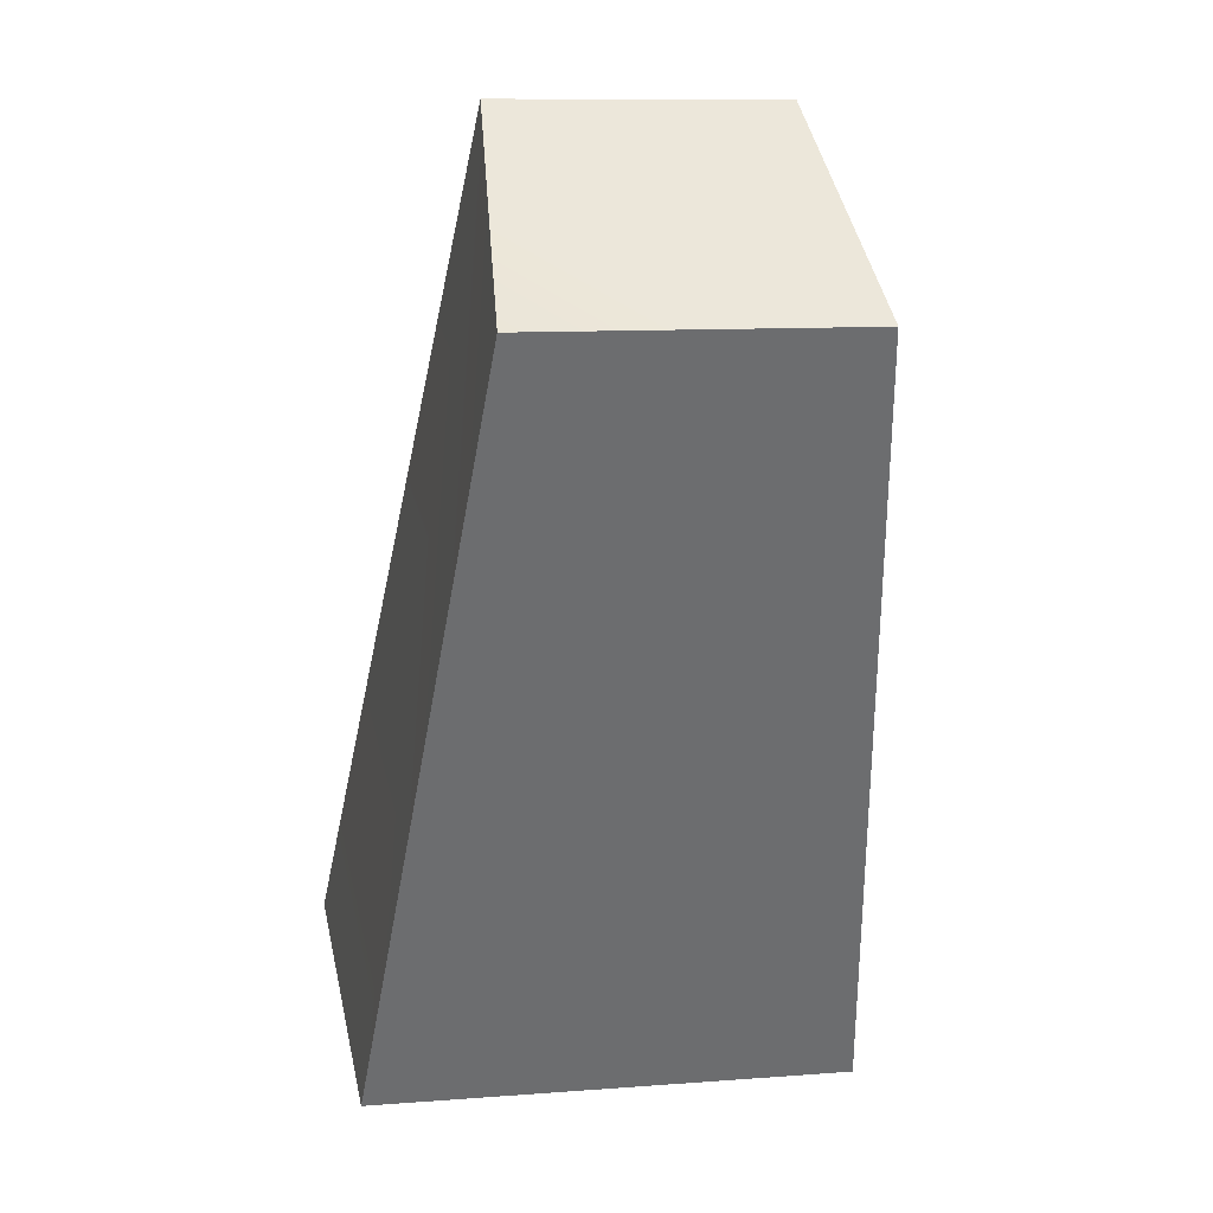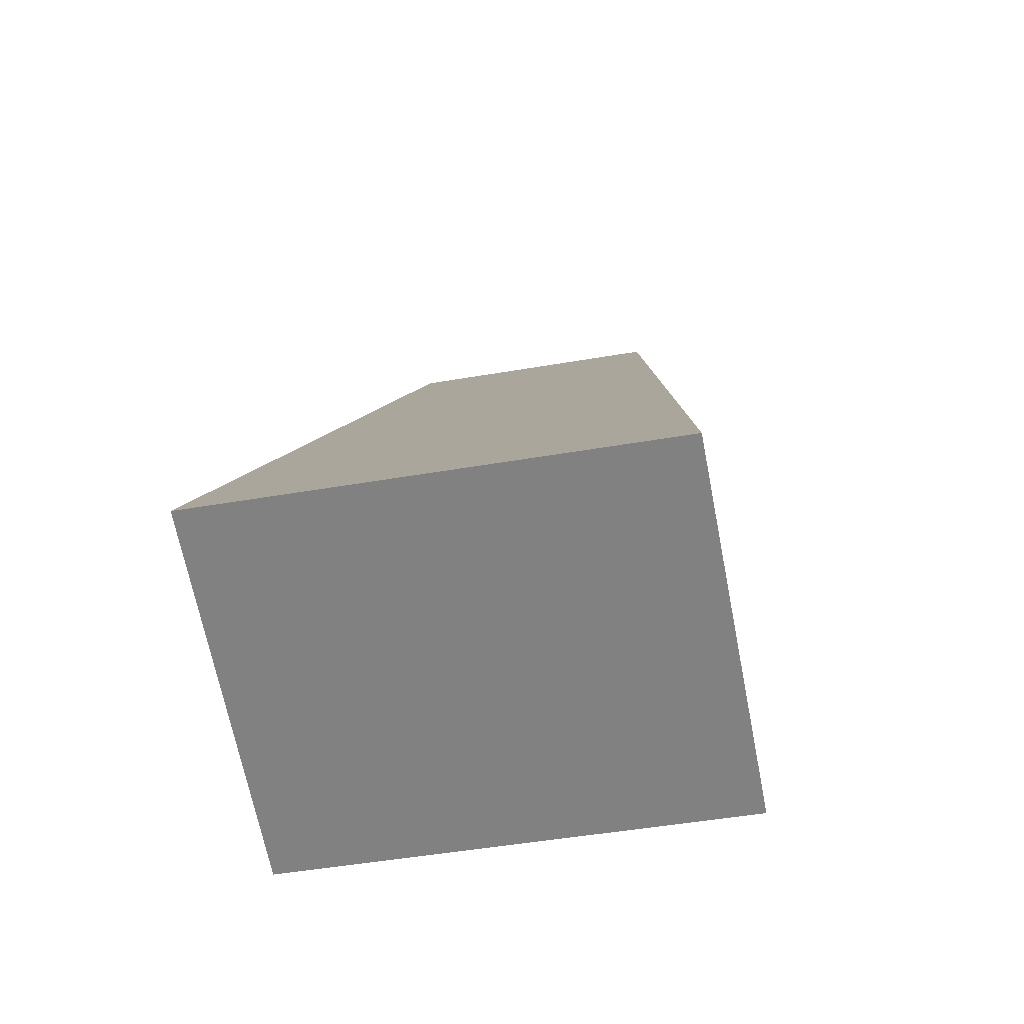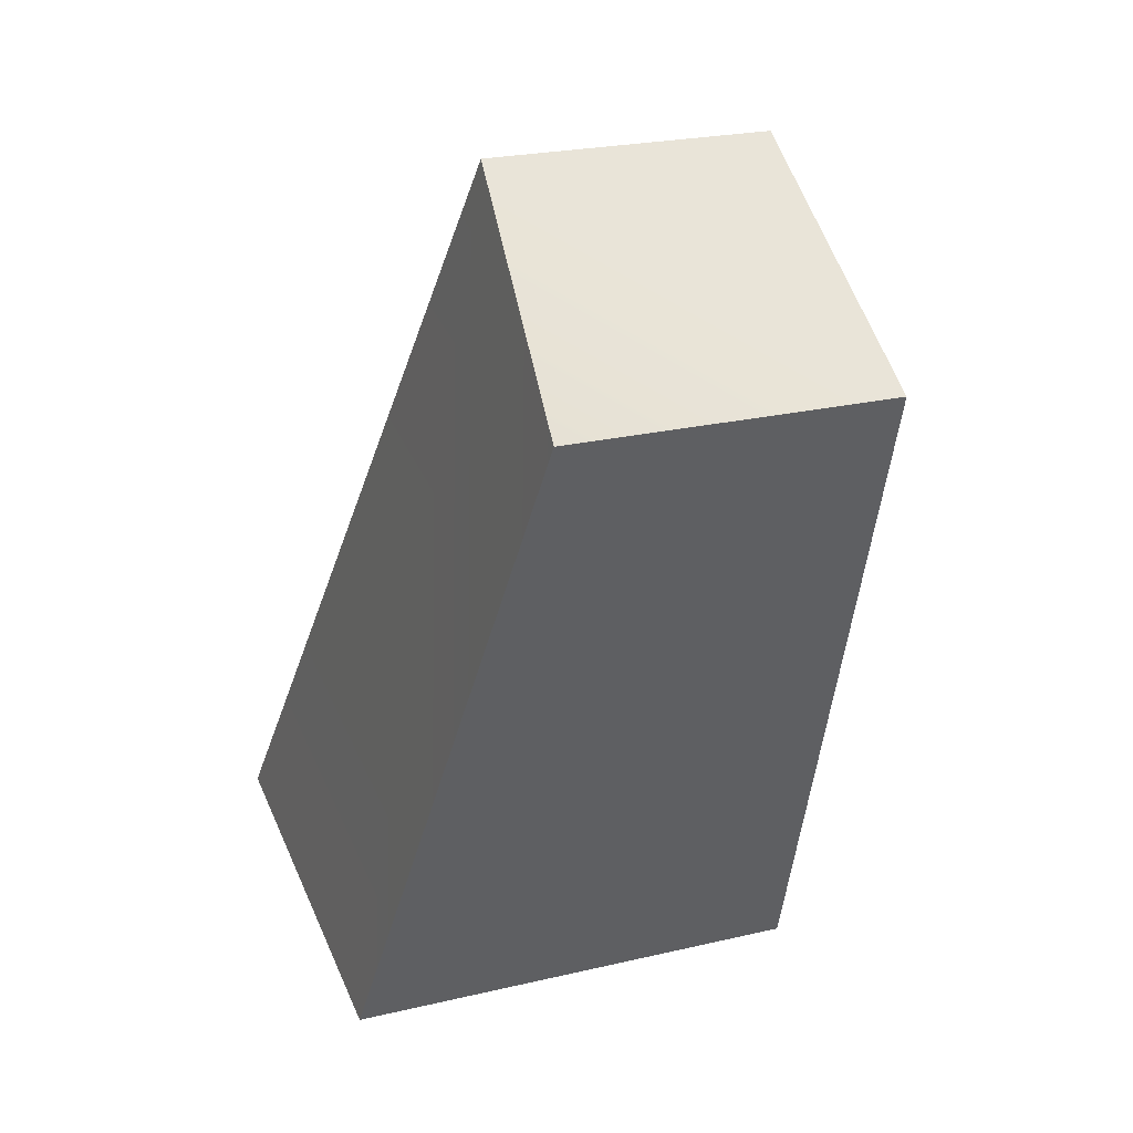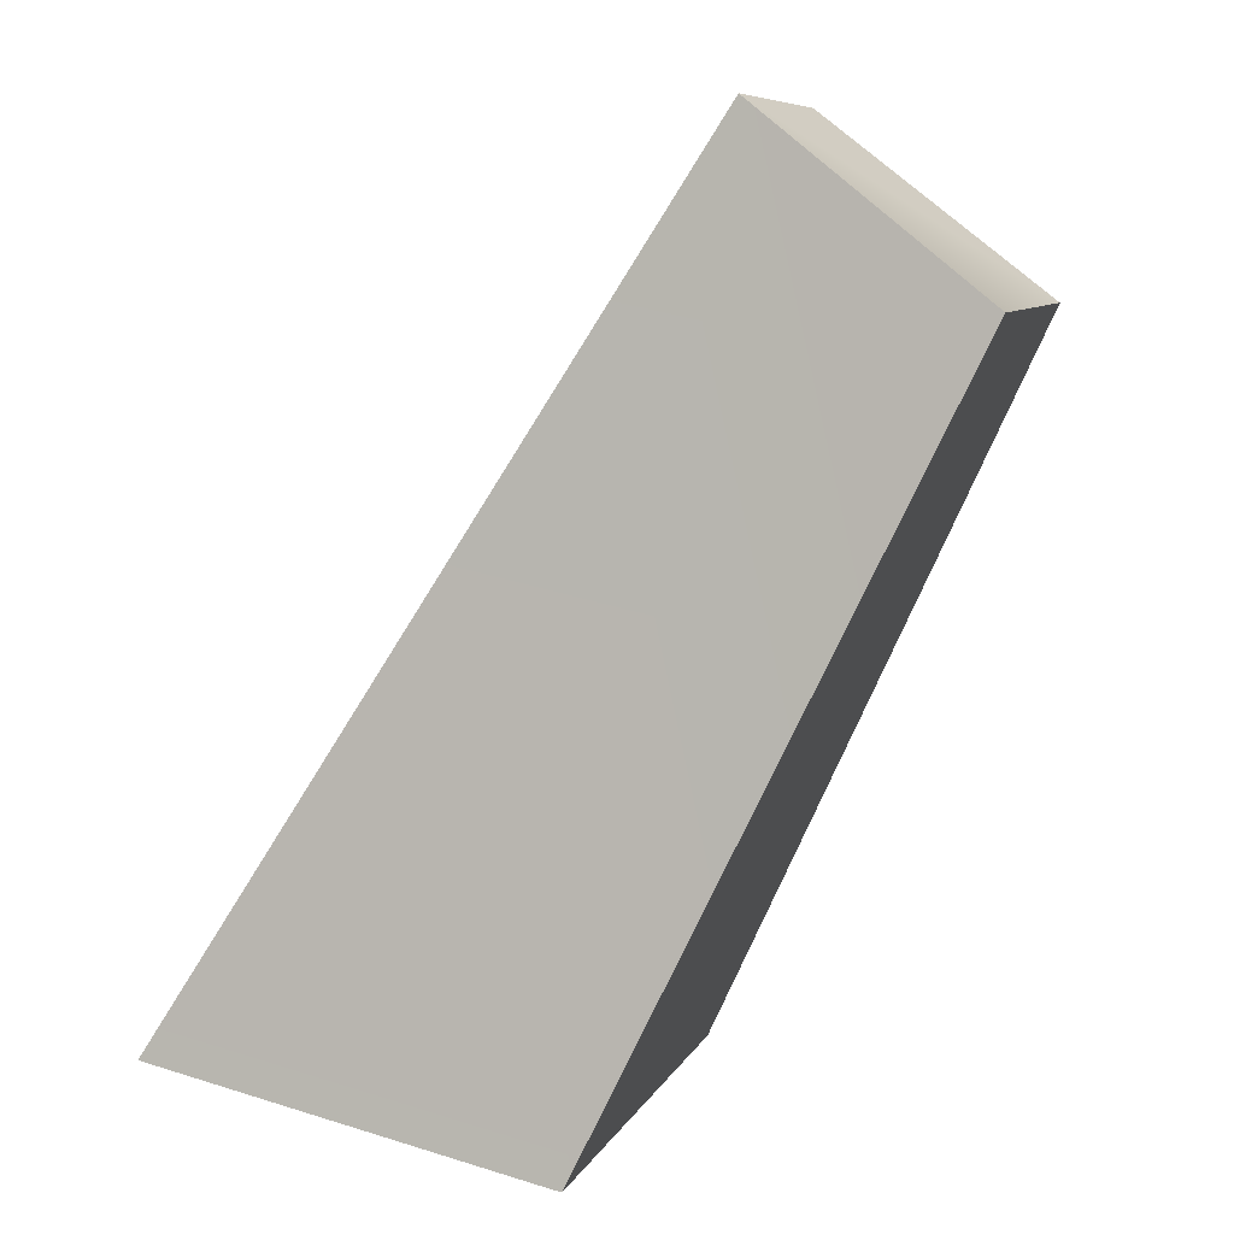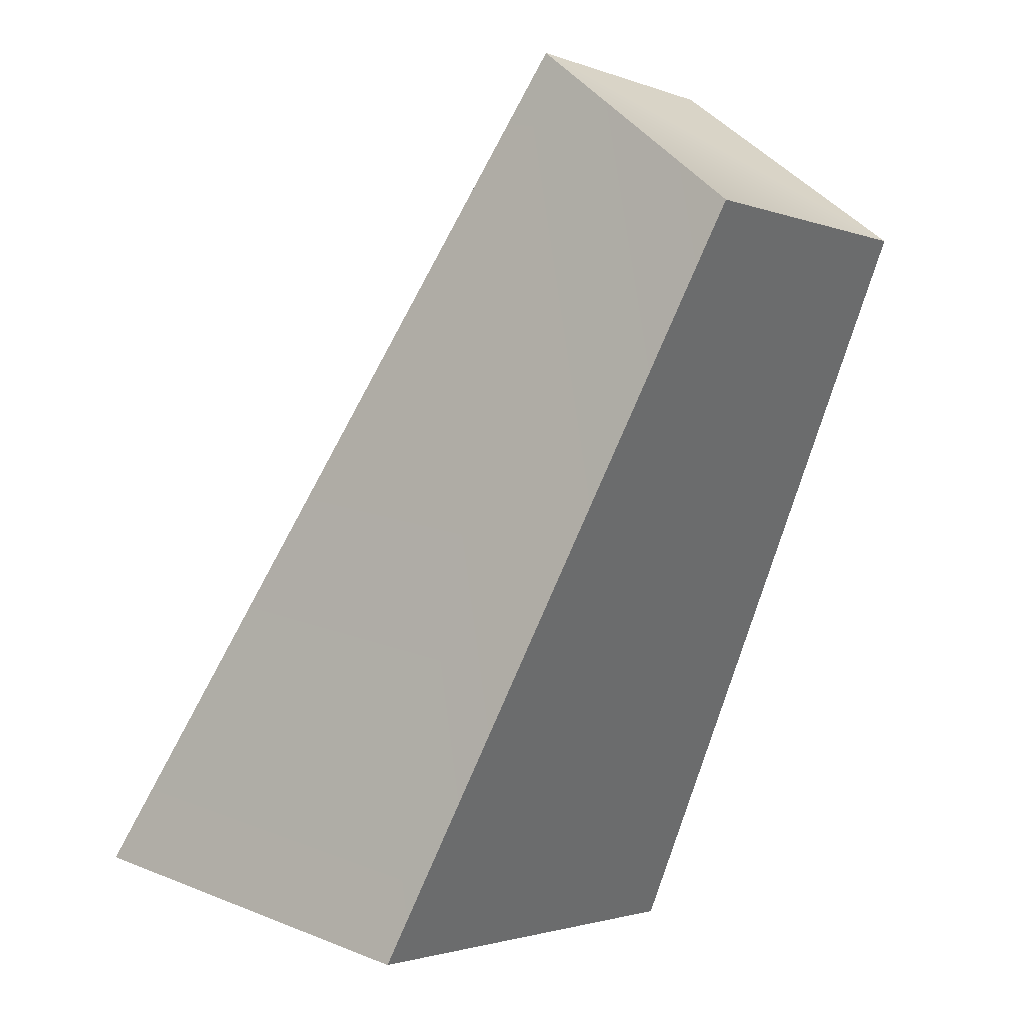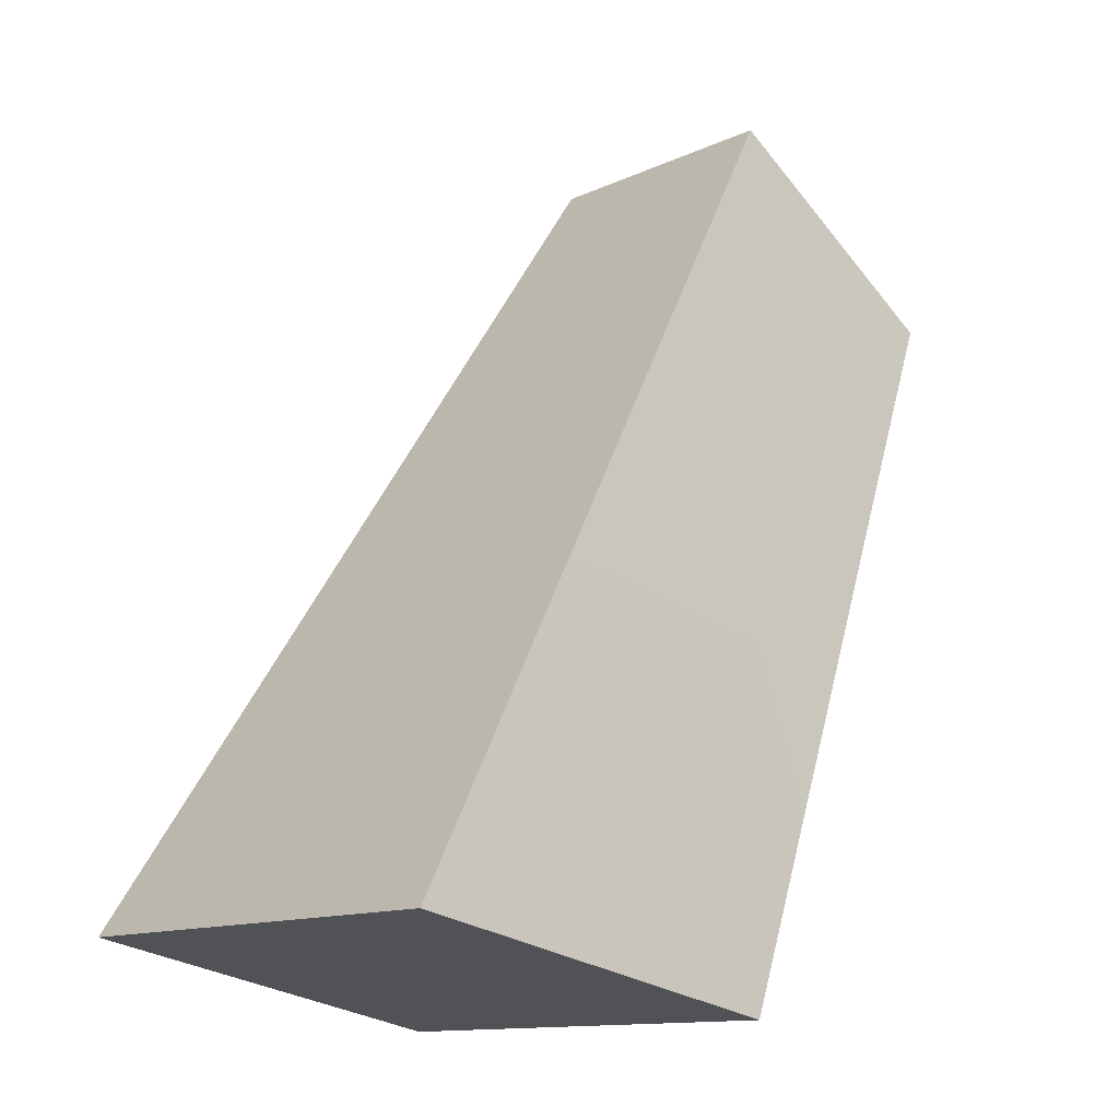
<metadata>
{"format":"obj","ext":"obj","renderer":"f3d","projection":"perspective","resolution":1024,"background":"white","views":[{"elev":10.2,"azim":78.8,"up":"+Y"},{"elev":-49.8,"azim":-79.4,"up":"+Y"},{"elev":23.8,"azim":68.4,"up":"+Y"},{"elev":8.1,"azim":17.0,"up":"+Y"},{"elev":-2.0,"azim":37.1,"up":"+Y"},{"elev":-12.6,"azim":-43.3,"up":"+Y"}]}
</metadata>
<code>
g SpiderShassis_DefaultPart_5_CorpsePart
v -1.003 -0.4413 0.1136
v -0.9296 0.1116 0.05254
v -0.793 0.005274 0.06617
v -1.242 -0.394 0.1114
v -0.7931 0.0053 -0.1248
v -1.241 -0.3941 -0.1698
v -1.003 -0.4413 -0.1719
v -0.9293 0.1114 -0.1109
v -1.003 -0.4413 0.1136
v -0.7931 0.0053 -0.1248
v -1.003 -0.4413 -0.1719
v -0.793 0.005274 0.06617
v -0.9296 0.1116 0.05254
v -0.7931 0.0053 -0.1248
v -0.793 0.005274 0.06617
v -0.9293 0.1114 -0.1109
v -1.241 -0.3941 -0.1698
v -0.9296 0.1116 0.05254
v -1.242 -0.394 0.1114
v -0.9293 0.1114 -0.1109
v -1.003 -0.4413 0.1136
v -1.241 -0.3941 -0.1698
v -1.242 -0.394 0.1114
v -1.003 -0.4413 -0.1719
g SpiderShassis_DefaultPart_5_CorpsePart_0
f 3 2 1
f 4 1 2
f 7 6 5
f 8 5 6
f 11 10 9
f 12 9 10
f 15 14 13
f 16 13 14
f 19 18 17
f 20 17 18
f 23 22 21
f 24 21 22

</code>
